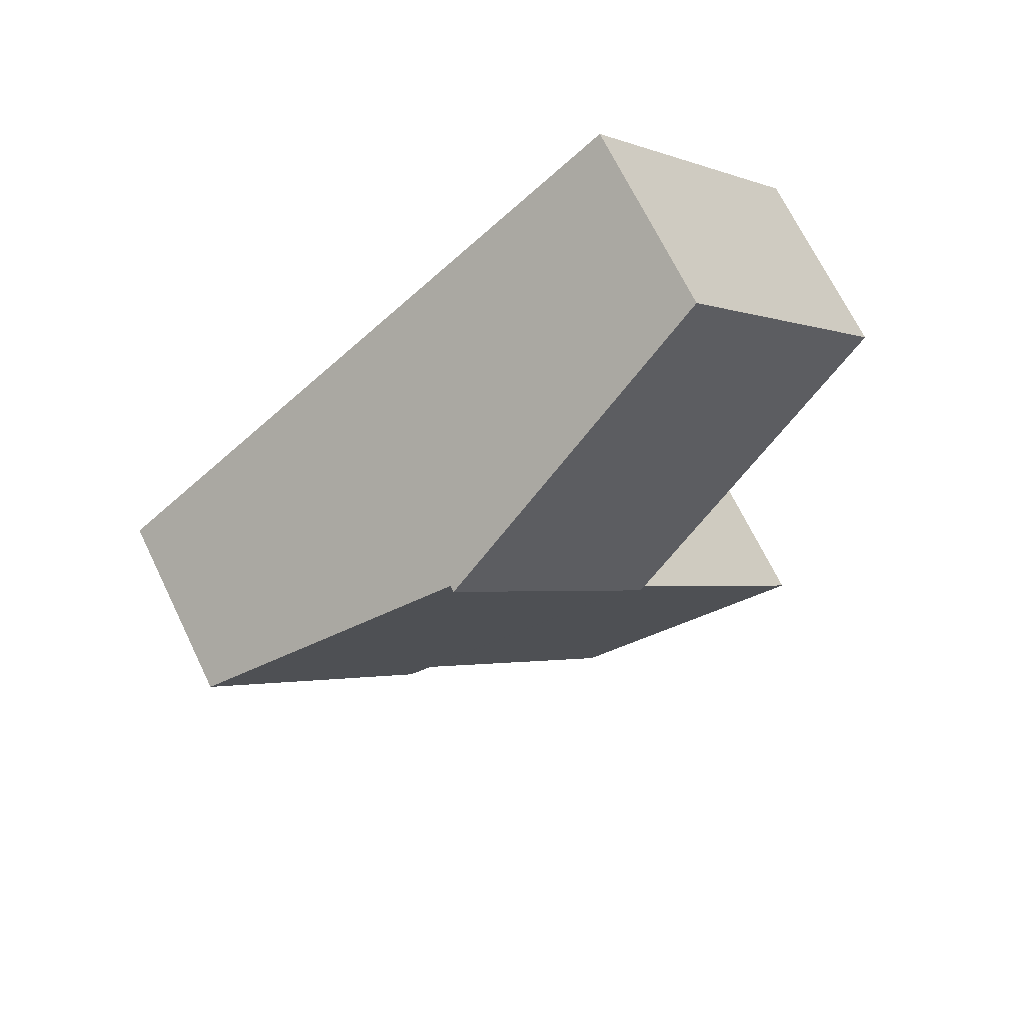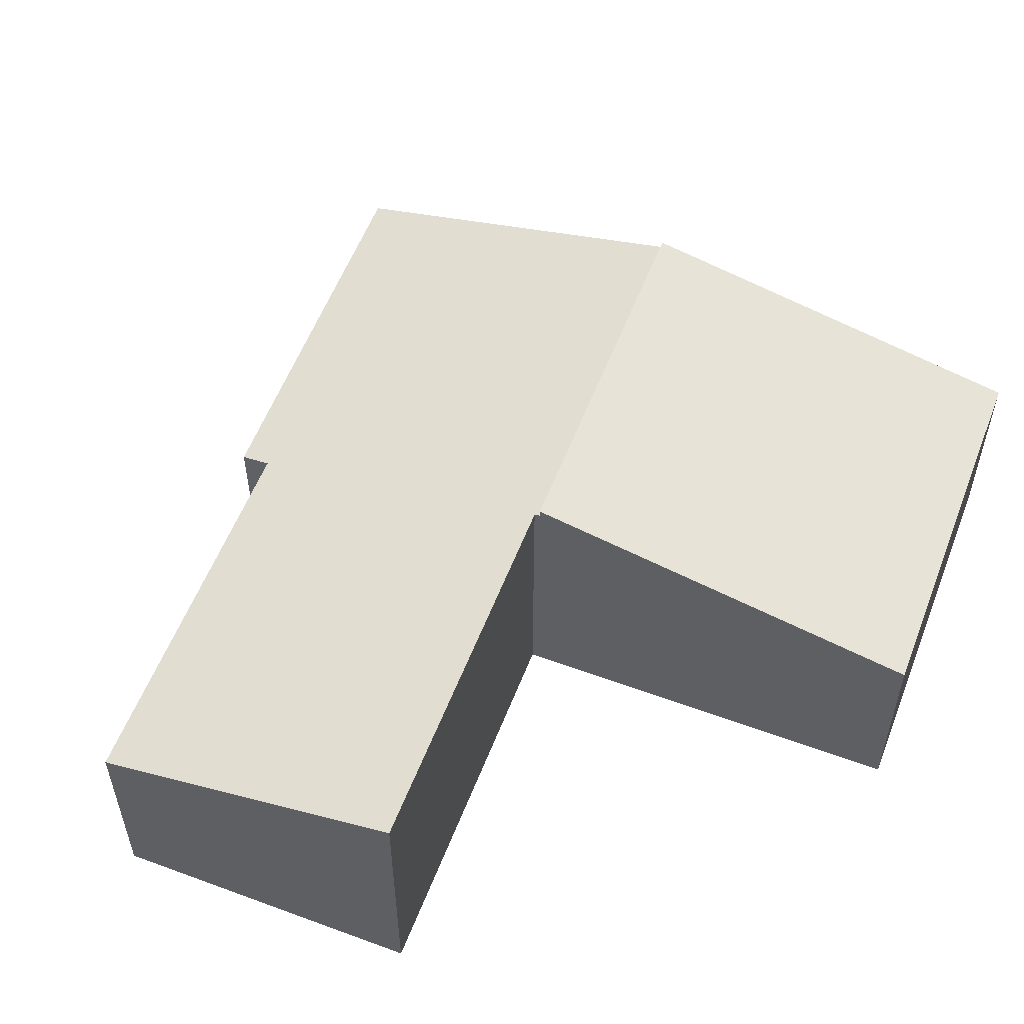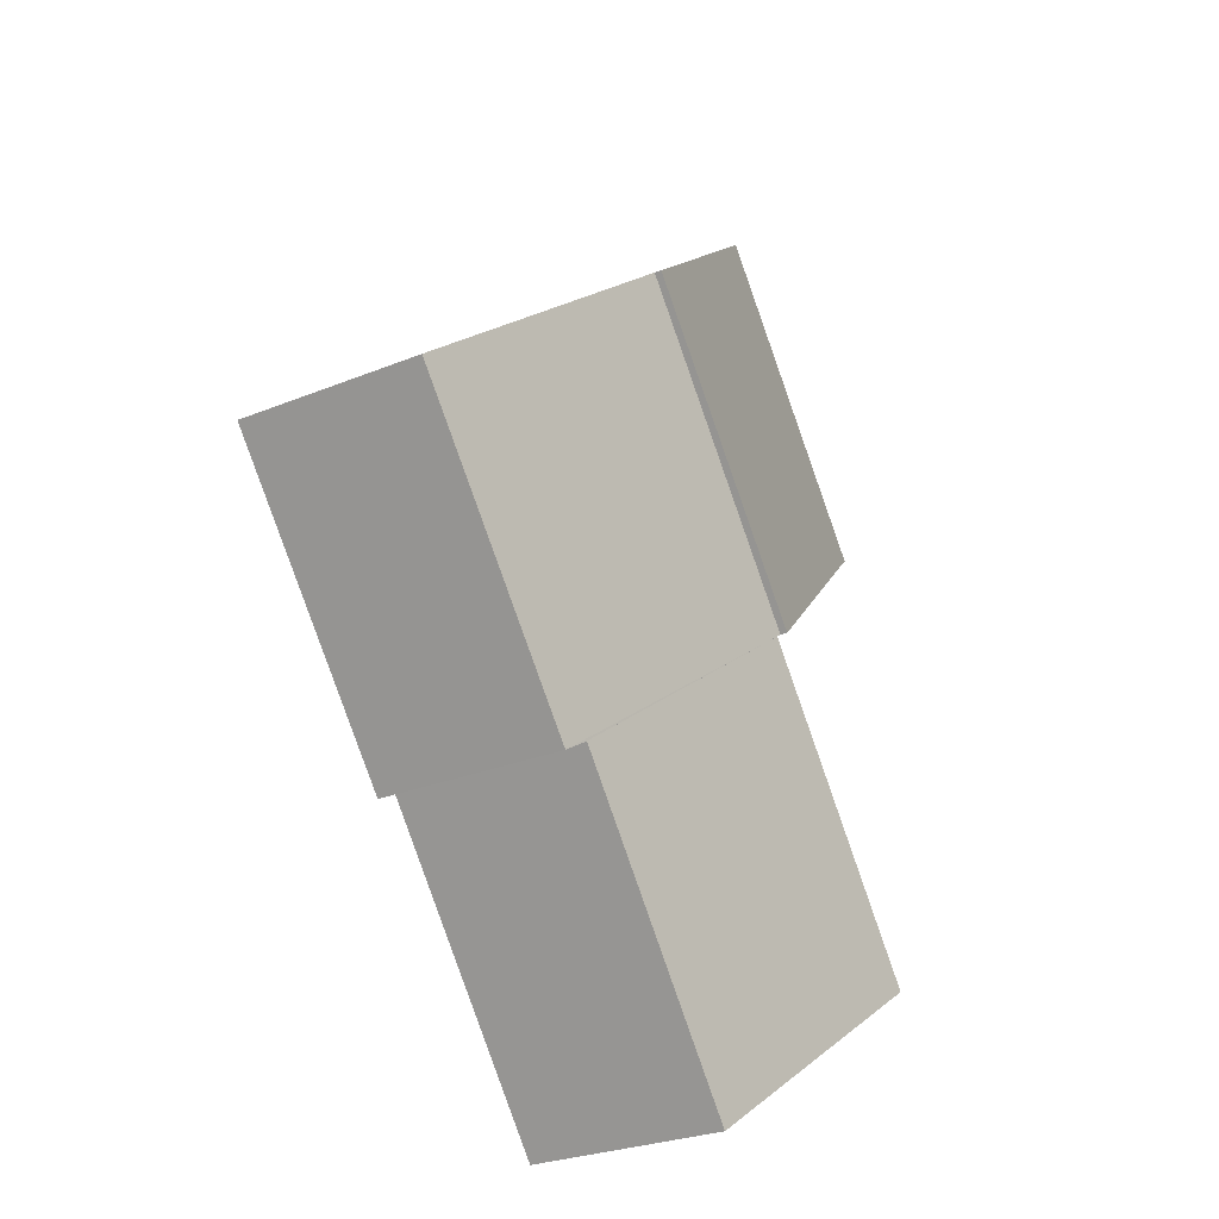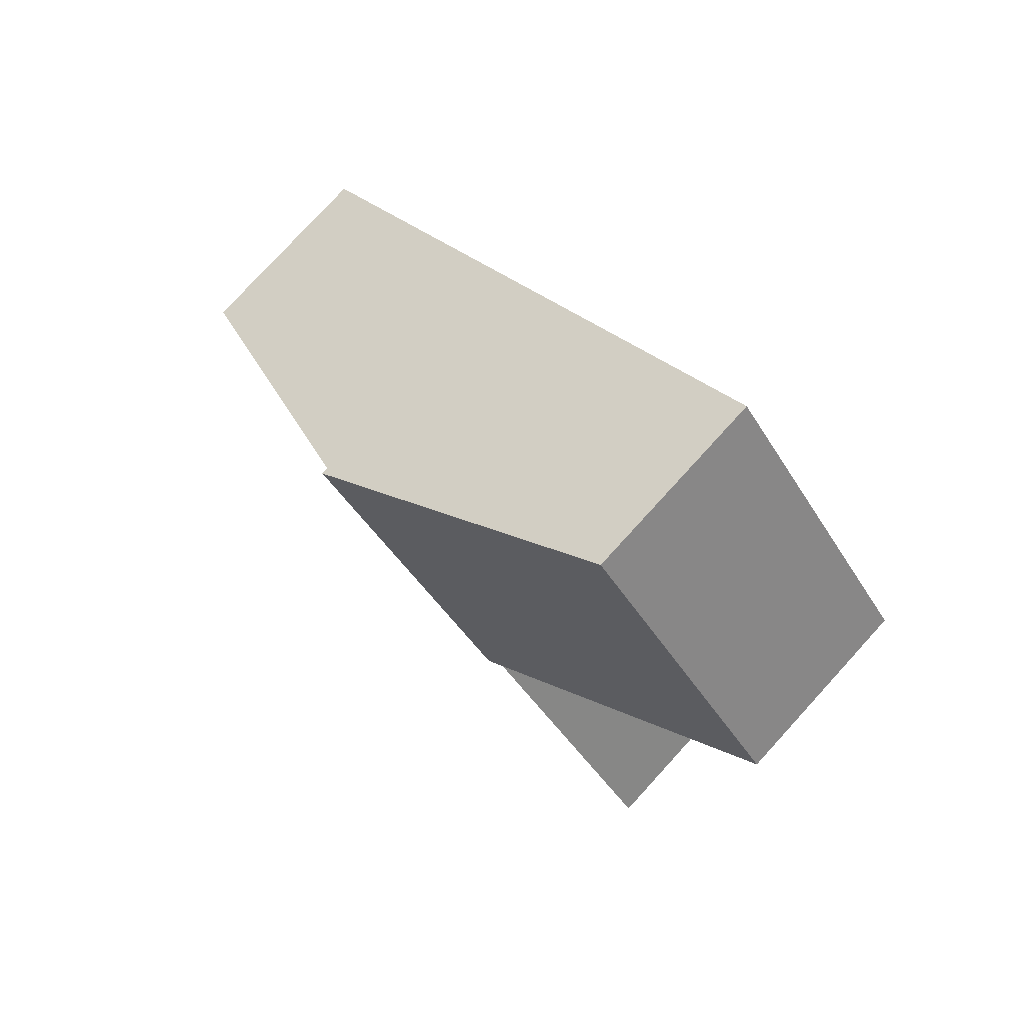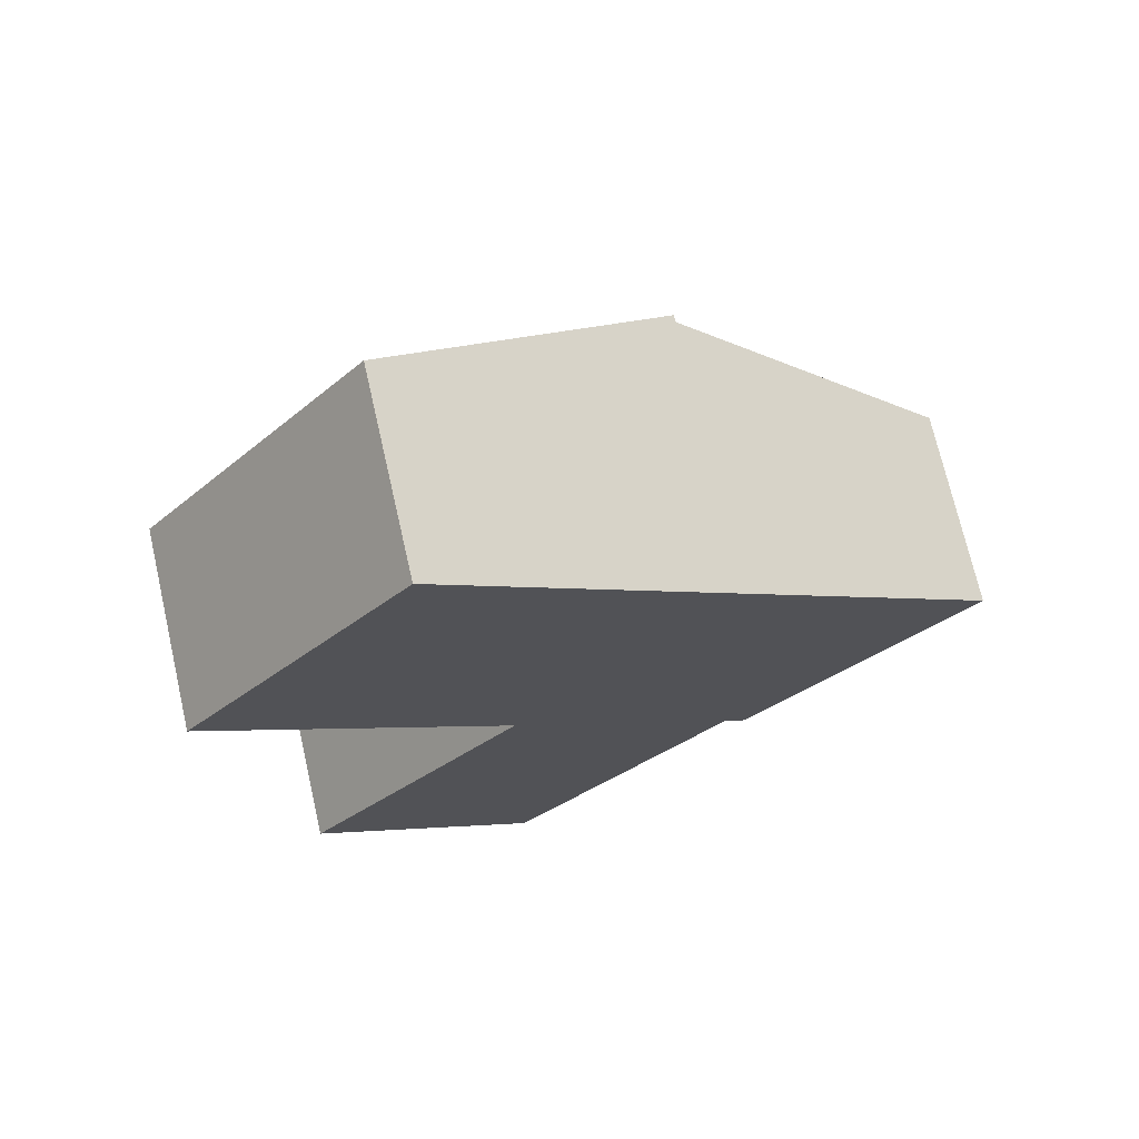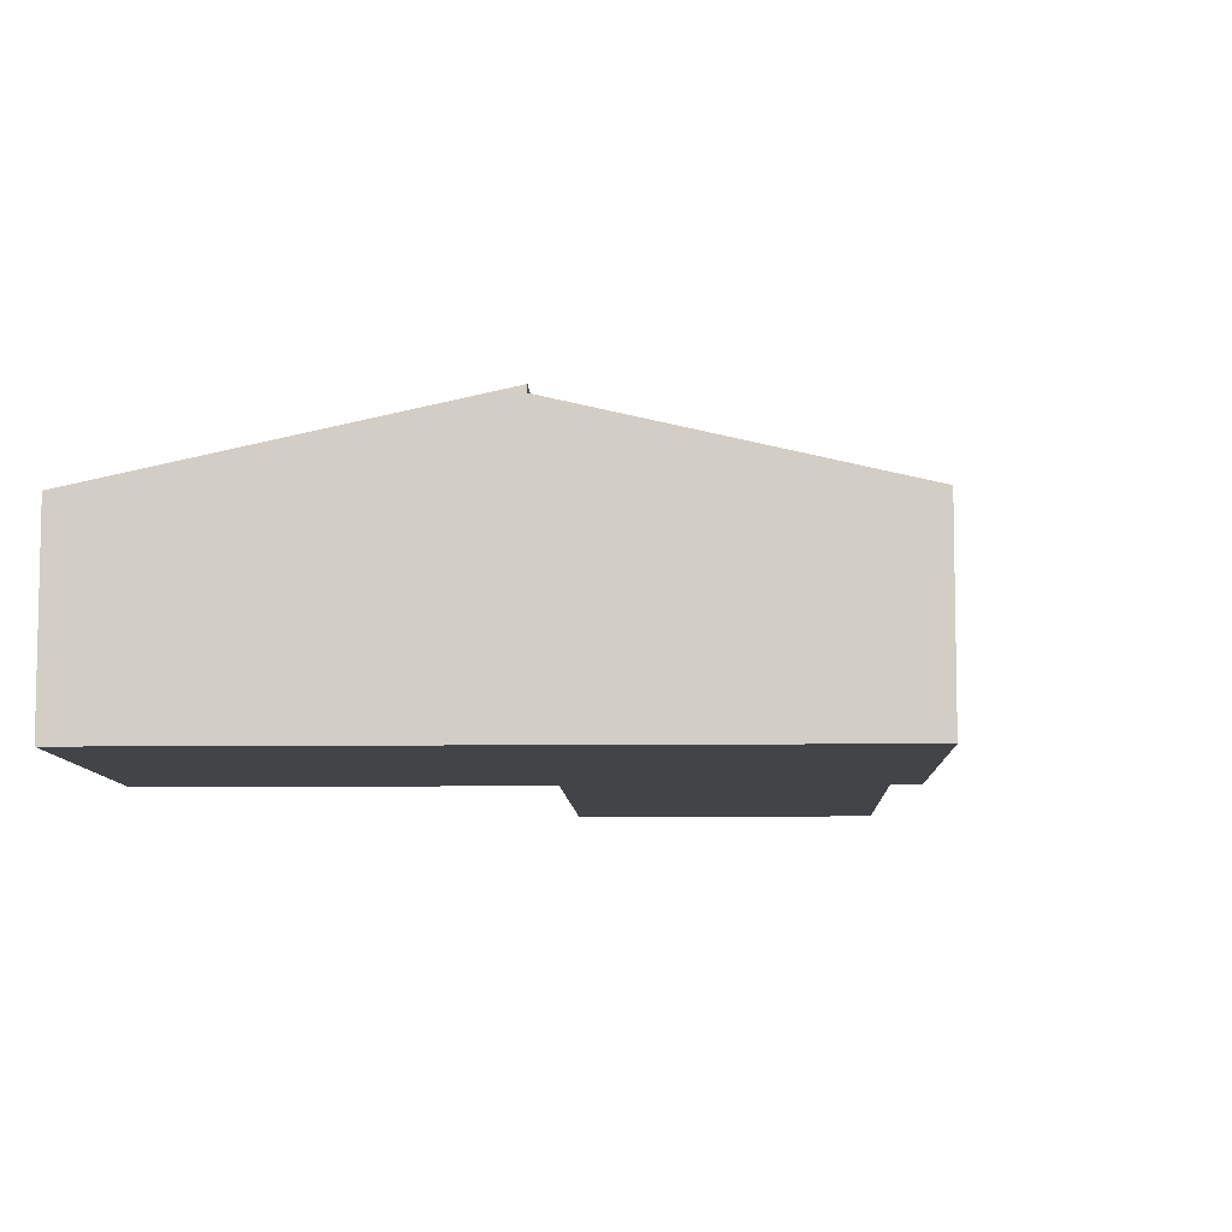
<metadata>
{"format":"obj","ext":"obj","renderer":"f3d","projection":"perspective","resolution":1024,"background":"white","views":[{"elev":69.1,"azim":154.1,"up":"+Z"},{"elev":56.7,"azim":-120.3,"up":"+Y"},{"elev":-27.4,"azim":122.2,"up":"+Z"},{"elev":78.2,"azim":-137.6,"up":"+Z"},{"elev":72.0,"azim":-12.9,"up":"+Z"},{"elev":-8.3,"azim":40.6,"up":"+Y"}]}
</metadata>
<code>
v  14.32 3.673 -2.916
v  5.445 5.055 -4.361
v  9.607 5.055 0.861
v  10.19 3.68 -8.056
v  9.75 3.799 -7.765
v  1.315 5.032 -9.705
v  9.675 3.799 -7.861
v  5.553 3.793 -13.08
v  5.469 5.032 -4.492
v  5.523 5.032 -4.424
v  1.315 5.943e-16 -9.705
v  5.469 2.751e-16 -4.492
v  5.523 2.709e-16 -4.424
v  5.445 2.67e-16 -4.361
v  9.607 -5.272e-17 0.861
v  9.75 4.755e-16 -7.765
v  10.19 4.933e-16 -8.056
v  5.553 8.009e-16 -13.08
v  14.32 1.786e-16 -2.916
v  9.675 4.813e-16 -7.861
v  4.183 3.677 5.206
v  5.445 5.19 -4.361
v  0 3.674 2.25e-16
v  9.607 5.187 0.861
v  4.183 -3.188e-16 5.206
v  0 0 0
g defaultobject
f 1 2 3
f 2 1 4
f 2 4 5
f 6 7 8
f 7 6 9
f 7 9 5
f 5 9 10
f 11 9 6
f 9 11 12
f 9 12 10
f 10 12 13
f 14 3 2
f 3 14 15
f 10 14 2
f 14 10 13
f 4 16 5
f 16 4 17
f 8 11 6
f 11 8 18
f 15 1 3
f 1 15 19
f 1 17 4
f 17 1 19
f 16 7 5
f 7 16 8
f 8 16 18
f 18 16 20
f 14 19 15
f 19 14 17
f 17 14 13
f 17 13 12
f 17 12 16
f 16 12 20
f 20 12 11
f 20 11 18
f 21 22 23
f 22 21 24
f 21 15 24
f 15 21 25
f 24 14 22
f 14 24 15
f 14 23 22
f 23 14 26
f 23 25 21
f 25 23 26
f 25 14 15
f 14 25 26

</code>
